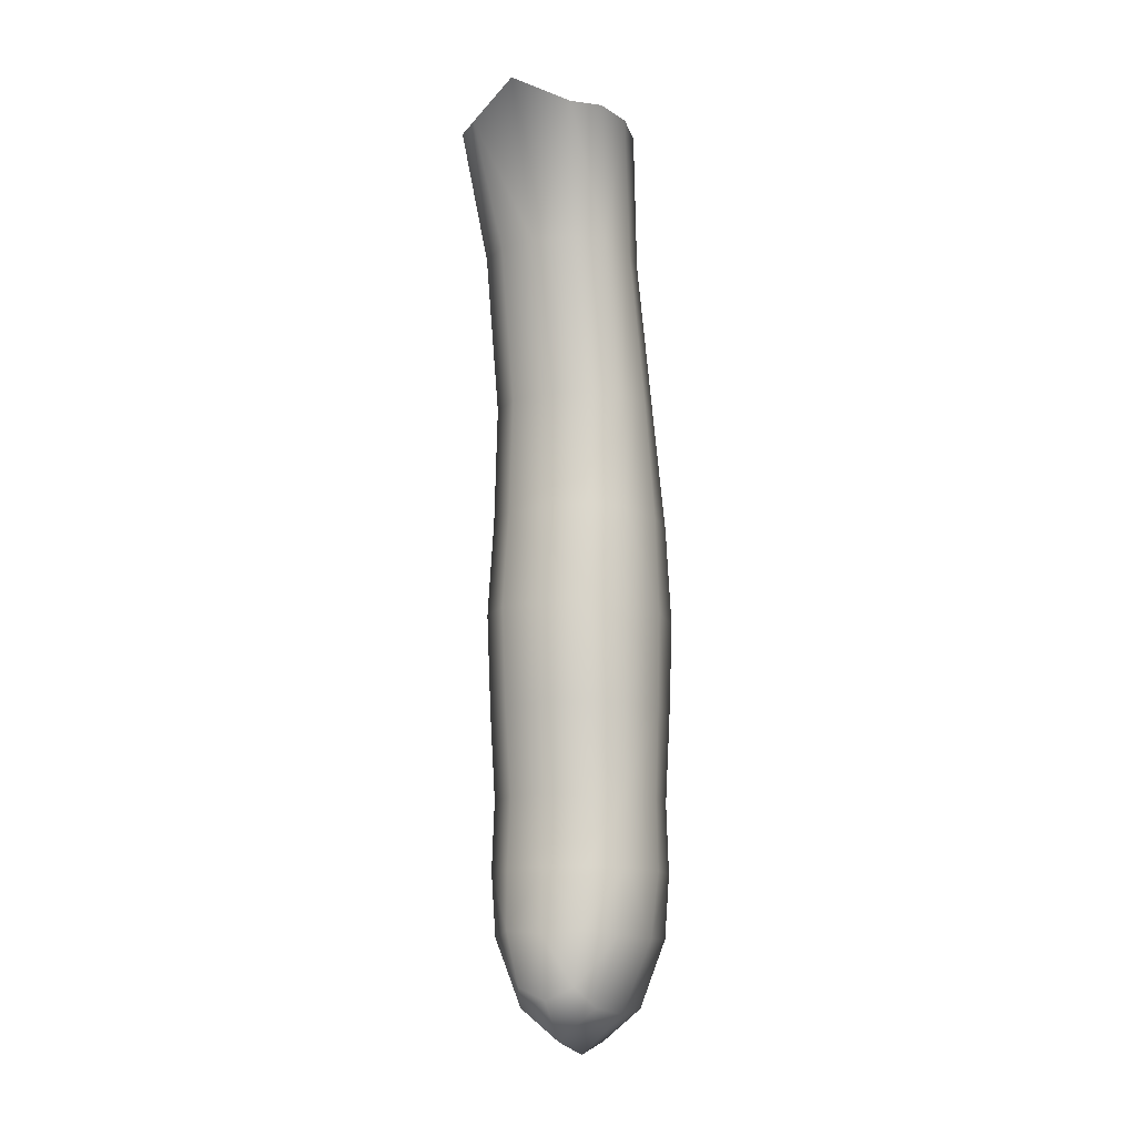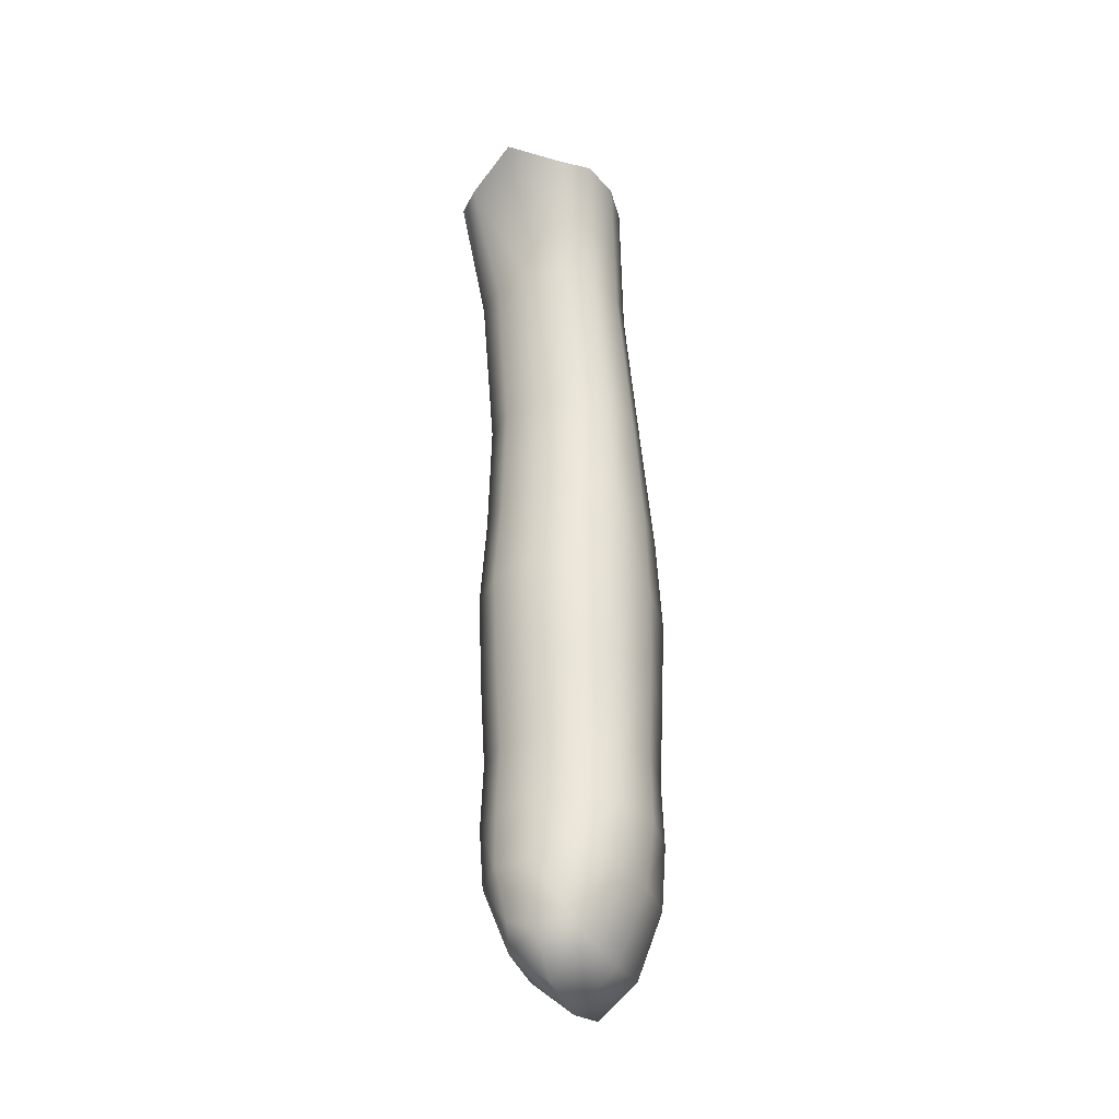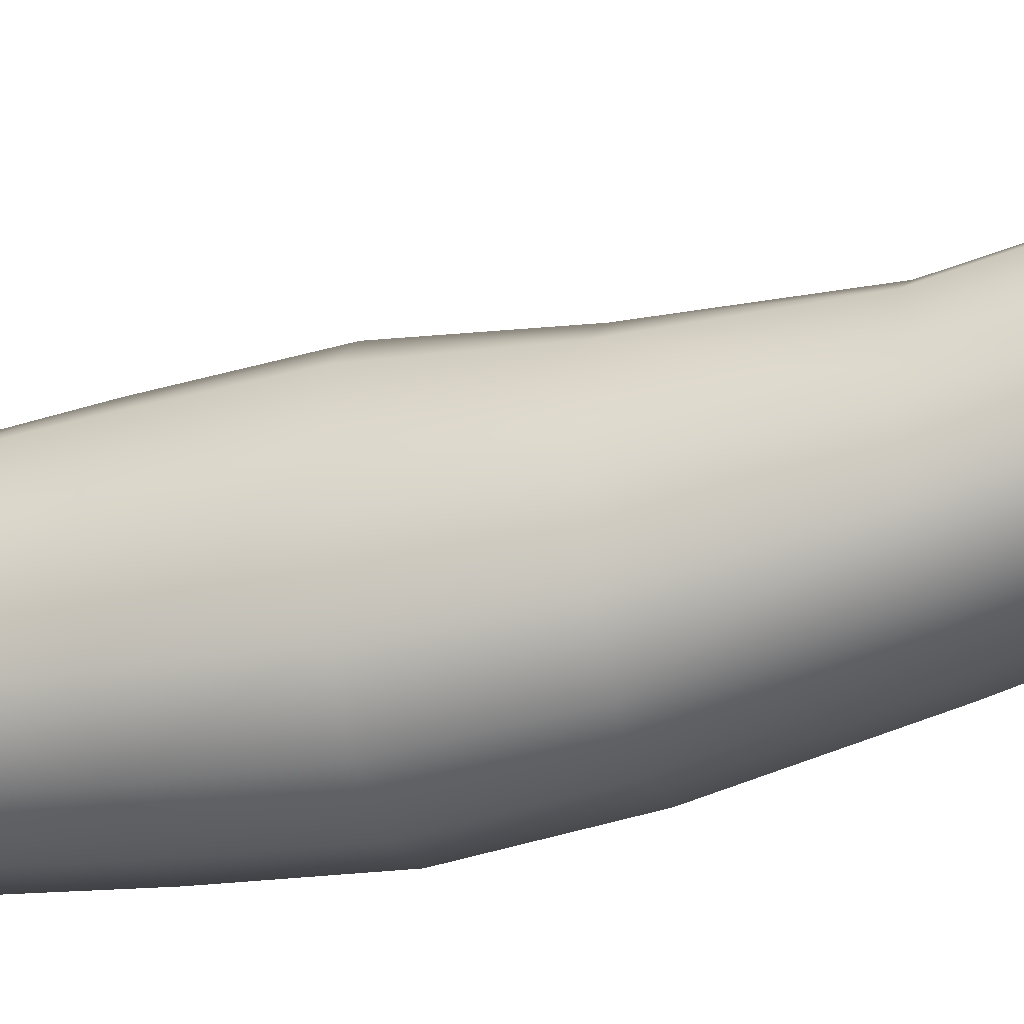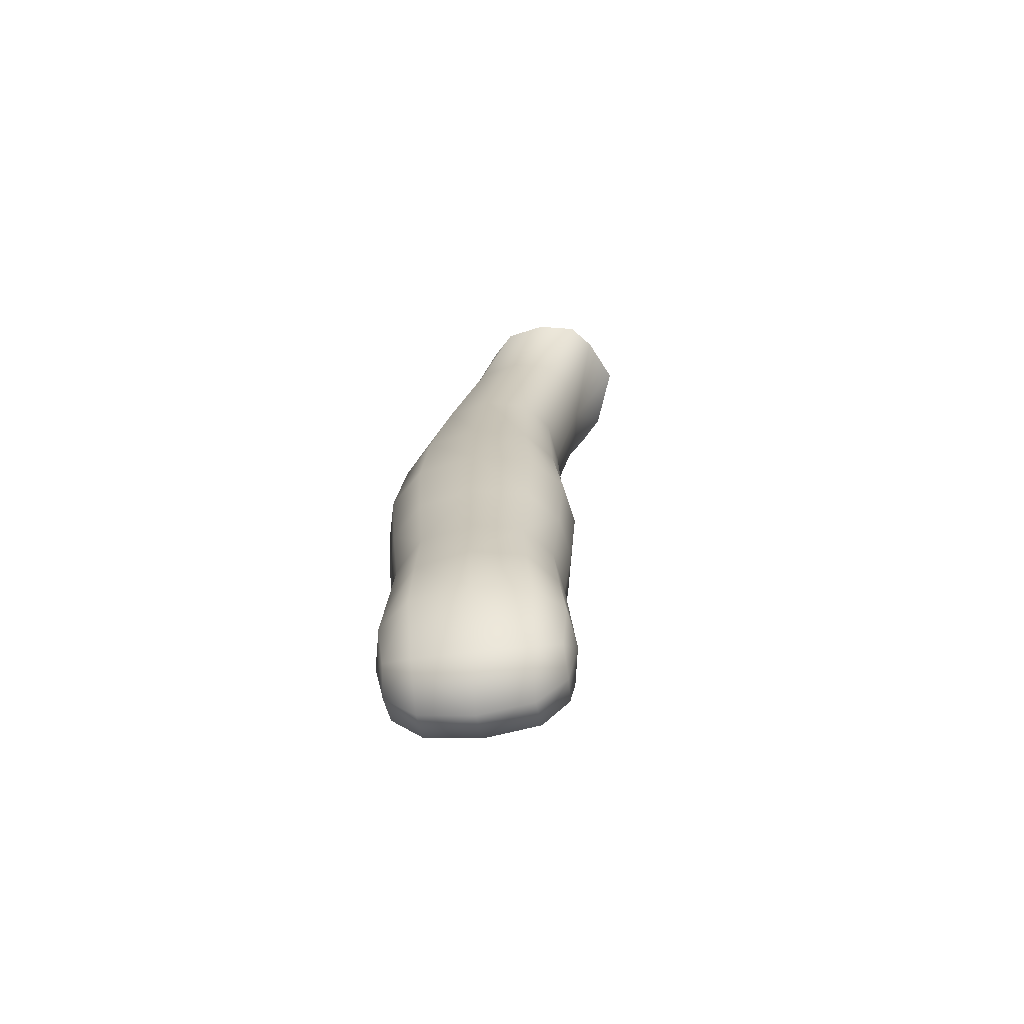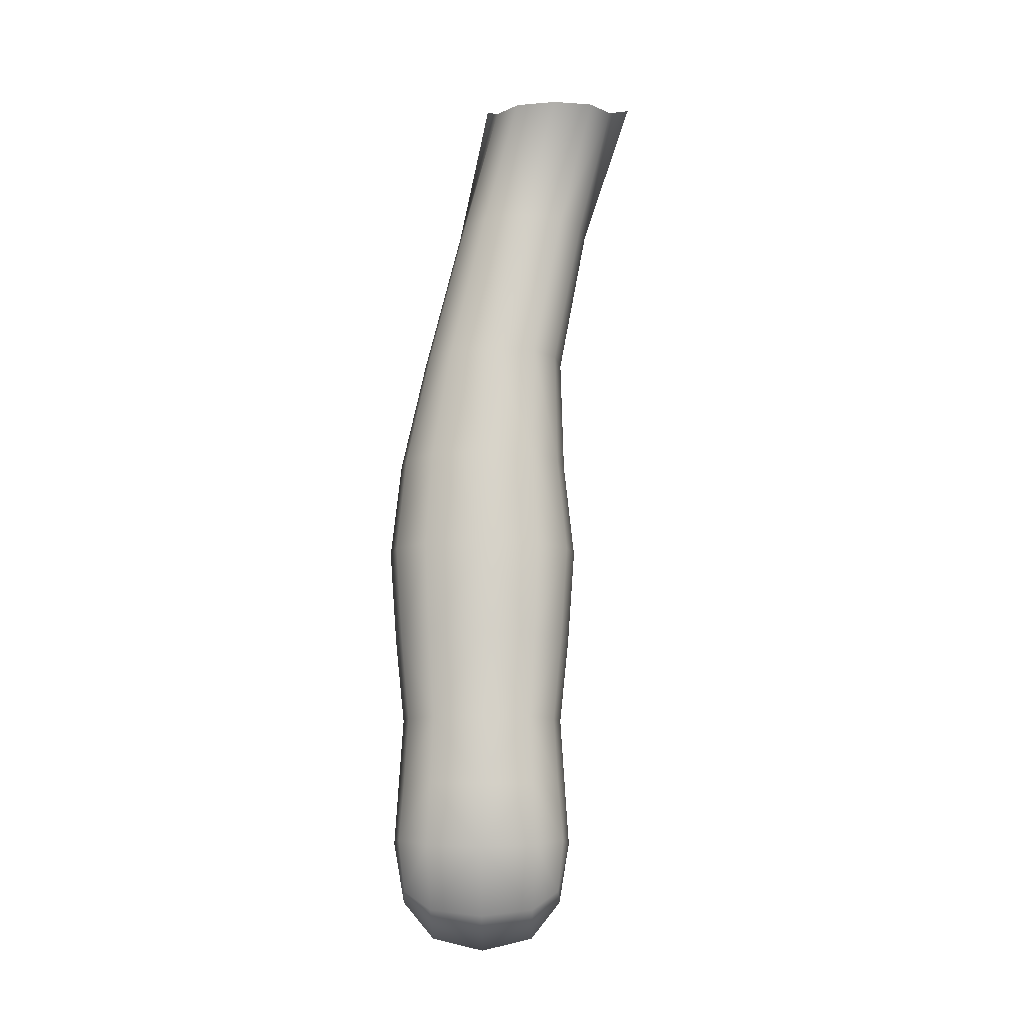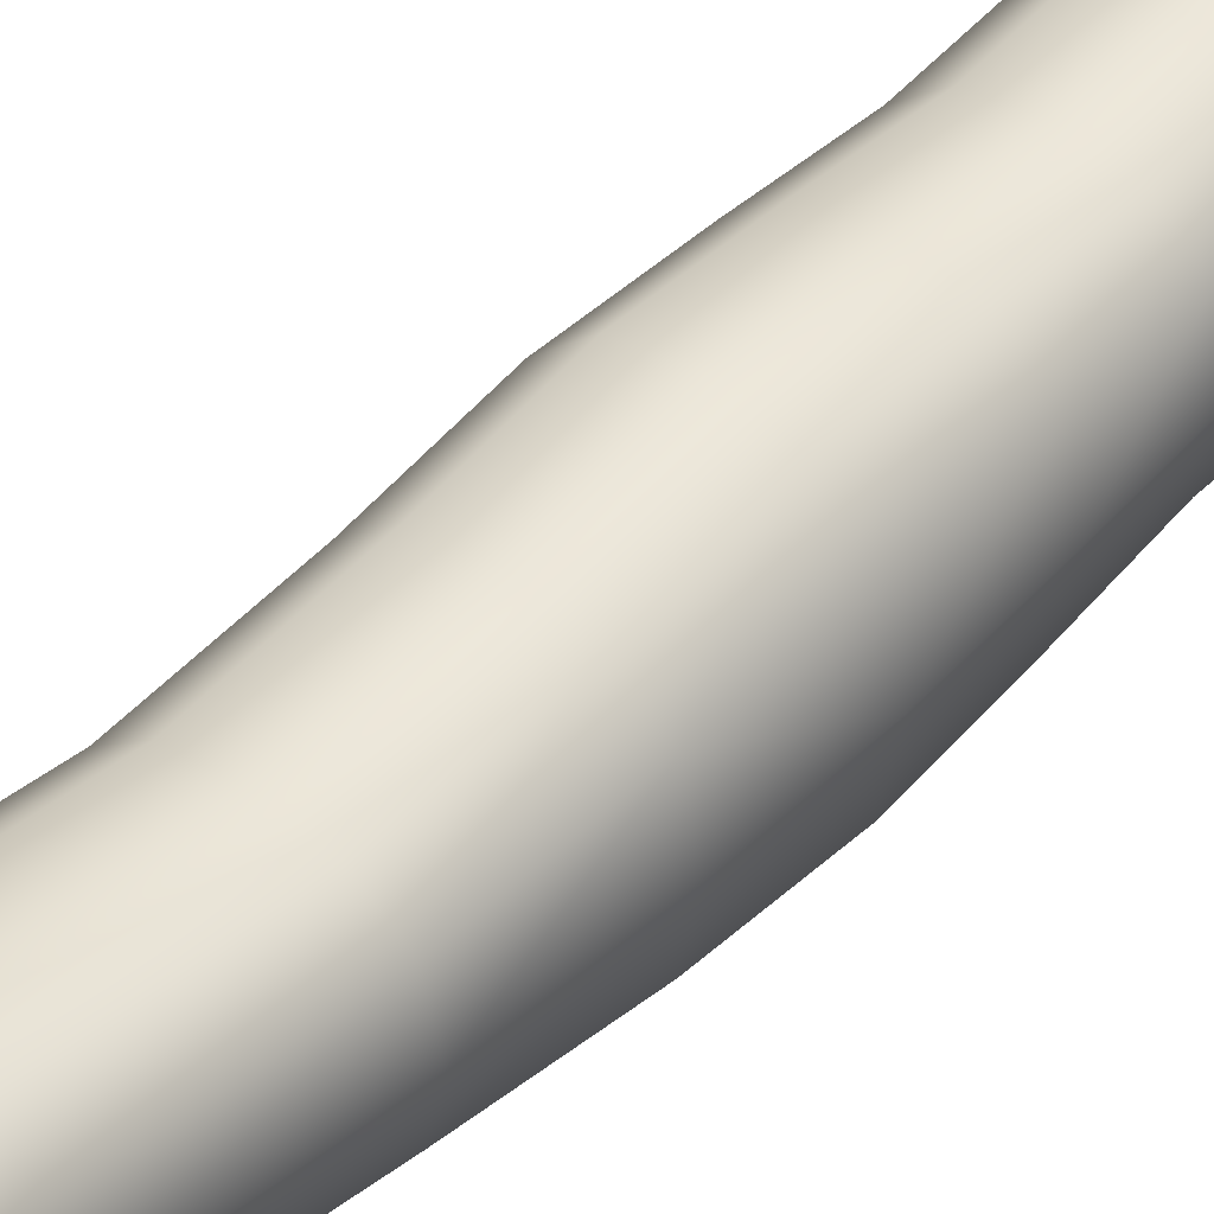
<metadata>
{"format":"obj","ext":"obj","renderer":"f3d","projection":"perspective","resolution":1024,"background":"white","views":[{"elev":-13.2,"azim":-155.2,"up":"+Z"},{"elev":-35.1,"azim":-155.1,"up":"+Z"},{"elev":-31.9,"azim":-73.1,"up":"+Y"},{"elev":-68.8,"azim":96.8,"up":"+Z"},{"elev":-10.9,"azim":91.2,"up":"+Z"},{"elev":45.9,"azim":40.2,"up":"+Y"}]}
</metadata>
<code>
o Cube.001
v 0.02332 0.5577 -0.5162
v 0.0254 0.541 -0.6827
v 0.02332 0.4778 -0.5162
v 0.04665 0.5186 -0.5162
v 0.02578 0.543 -0.803
v 0.0254 0.4391 -0.6827
v 0.0508 0.4912 -0.6827
v 0.02528 0.5404 -0.8998
v 0.02578 0.4371 -0.803
v 0.05155 0.4912 -0.803
v 0.02528 0.4398 -0.8998
v 0.05056 0.4912 -0.8998
v -0.02648 0.4907 -0.9836
v -0.02332 0.5577 -0.5162
v -0.0254 0.541 -0.6827
v -0.02332 0.4778 -0.5162
v -0.04665 0.5186 -0.5162
v -0.02578 0.543 -0.803
v -0.0254 0.4391 -0.6827
v -0.0508 0.4912 -0.6827
v -0.02528 0.5404 -0.8998
v -0.02578 0.4371 -0.803
v -0.05155 0.4912 -0.803
v 0.02648 0.4907 -0.9836
v -0.02528 0.4398 -0.8998
v -0.05056 0.4912 -0.8998
v -0.01765 0.44 -0.9682
v 0.01765 0.44 -0.9682
v 0.01765 0.5401 -0.9682
v -0.01765 0.5401 -0.9682
v 0.05321 0.5401 -0.4373
v 0.03351 0.5002 -0.4373
v 0.03349 0.5787 -0.4372
v 0.04769 0.4979 -0.6104
v 0.02384 0.4543 -0.6104
v 0.02384 0.5397 -0.6104
v 0 0.5614 -0.5162
v 0.04082 0.5443 -0.5162
v 0.04082 0.4925 -0.5162
v 0 0.4733 -0.5162
v 0.05306 0.4913 -0.7433
v 0.02653 0.4332 -0.7433
v 0.02653 0.547 -0.7433
v 0 0.5456 -0.6827
v 0.04445 0.5239 -0.6827
v 0.04445 0.4579 -0.6827
v 0 0.4334 -0.6827
v 0.04961 0.4911 -0.8568
v 0.02481 0.4423 -0.8568
v 0.02481 0.5379 -0.8568
v 0 0.5478 -0.803
v 0.04511 0.5253 -0.803
v 0.04511 0.4566 -0.803
v 0 0.4312 -0.803
v 0.04574 0.4911 -0.9396
v 0.02397 0.4367 -0.9357
v 0.02397 0.5435 -0.9357
v 0 0.545 -0.8998
v 0.04424 0.5235 -0.8998
v 0.04424 0.4583 -0.8998
v 0 0.4341 -0.8998
v 0 0.4904 -1.007
v 0 0.5411 -0.9759
v -0.02427 0.4575 -0.9797
v 0 0.4385 -0.9759
v -0.05321 0.5401 -0.4373
v -0.03351 0.5002 -0.4373
v -0.03349 0.5787 -0.4372
v -0.04769 0.4979 -0.6104
v -0.02384 0.4543 -0.6104
v -0.02384 0.5397 -0.6104
v -0.04082 0.5443 -0.5162
v -0.04082 0.4925 -0.5162
v -0.05306 0.4913 -0.7433
v -0.02653 0.4332 -0.7433
v -0.02653 0.547 -0.7433
v -0.04445 0.5239 -0.6827
v -0.04445 0.4579 -0.6827
v -0.04961 0.4911 -0.8568
v -0.02481 0.4423 -0.8568
v -0.02481 0.5379 -0.8568
v -0.04511 0.5253 -0.803
v -0.04511 0.4566 -0.803
v -0.04574 0.4911 -0.9396
v -0.02397 0.4367 -0.9357
v -0.02397 0.5435 -0.9357
v -0.04424 0.5235 -0.8998
v -0.04424 0.4583 -0.8998
v 0.02427 0.4575 -0.9797
v 0.02427 0.5235 -0.9797
v -0.02427 0.5235 -0.9797
v 0.04829 0.5145 -0.4373
v 0.04828 0.5654 -0.4373
v 0.04173 0.47 -0.6104
v 0.04173 0.5254 -0.6104
v 0.04643 0.4541 -0.7433
v 0.04643 0.5279 -0.7433
v 0.04341 0.4599 -0.8568
v 0.04341 0.5218 -0.8568
v 0.0403 0.4561 -0.9386
v 0.0403 0.5256 -0.9386
v 0 0.4925 -0.421
v 0 0.5929 -0.421
v -0.04829 0.5145 -0.4373
v -0.04828 0.5654 -0.4373
v 0 0.4495 -0.6104
v 0 0.5436 -0.6104
v -0.04173 0.47 -0.6104
v -0.04173 0.5254 -0.6104
v 0 0.4267 -0.7433
v 0 0.5522 -0.7433
v -0.04643 0.4541 -0.7433
v -0.04643 0.5279 -0.7433
v -0 0.4369 -0.8568
v -0 0.5422 -0.8568
v -0.04341 0.4599 -0.8568
v -0.04341 0.5218 -0.8568
v 0 0.4317 -0.9377
v 0 0.5474 -0.9377
v -0.0403 0.4561 -0.9386
v -0.0403 0.5256 -0.9386
v 0 0.458 -0.999
v 0 0.5225 -0.999
f 33 37 103
f 37 33 1
f 38 33 93
f 33 38 1
f 38 36 1
f 36 38 95
f 107 37 1
f 1 36 107
f 36 44 107
f 44 36 2
f 95 2 36
f 2 95 45
f 45 43 2
f 43 45 97
f 111 44 2
f 2 43 111
f 32 39 92
f 39 32 3
f 32 40 3
f 40 32 102
f 40 106 3
f 3 106 35
f 39 35 94
f 35 39 3
f 31 38 93
f 38 31 4
f 92 4 31
f 4 92 39
f 39 34 4
f 34 39 94
f 95 38 4
f 4 34 95
f 43 5 111
f 111 5 51
f 43 52 5
f 52 43 97
f 52 99 5
f 5 99 50
f 51 50 115
f 50 51 5
f 35 6 94
f 94 6 46
f 35 47 6
f 47 35 106
f 47 110 6
f 6 110 42
f 96 46 6
f 6 42 96
f 34 45 95
f 45 34 7
f 94 7 34
f 7 94 46
f 46 41 7
f 41 46 96
f 45 41 97
f 41 45 7
f 50 58 115
f 58 50 8
f 99 8 50
f 8 99 59
f 59 57 8
f 57 59 101
f 58 57 119
f 57 58 8
f 42 9 96
f 96 9 53
f 110 9 42
f 9 110 54
f 54 49 9
f 49 54 114
f 98 53 9
f 9 49 98
f 41 52 97
f 52 41 10
f 41 53 10
f 53 41 96
f 53 98 10
f 10 98 48
f 52 10 99
f 10 48 99
f 49 11 98
f 98 11 60
f 49 61 11
f 61 49 114
f 61 56 11
f 56 61 118
f 60 56 100
f 56 60 11
f 99 48 12
f 99 12 59
f 98 12 48
f 12 98 60
f 60 55 12
f 55 60 100
f 59 55 101
f 55 59 12
f 84 91 13
f 91 84 121
f 62 91 123
f 91 62 13
f 64 62 122
f 62 64 13
f 84 64 120
f 64 84 13
f 68 37 14
f 37 68 103
f 37 107 14
f 14 107 71
f 72 71 109
f 71 72 14
f 68 72 105
f 72 68 14
f 71 44 15
f 44 71 107
f 44 111 15
f 15 111 76
f 77 76 113
f 76 77 15
f 71 15 109
f 109 15 77
f 73 67 104
f 67 73 16
f 73 70 16
f 70 73 108
f 106 40 16
f 16 70 106
f 67 40 102
f 40 67 16
f 72 66 105
f 66 72 17
f 72 109 17
f 17 109 69
f 73 69 108
f 69 73 17
f 66 17 104
f 17 73 104
f 111 18 76
f 18 111 51
f 51 81 18
f 81 51 115
f 117 82 18
f 18 81 117
f 76 82 113
f 82 76 18
f 108 19 70
f 19 108 78
f 78 112 19
f 19 112 75
f 110 47 19
f 19 75 110
f 70 47 106
f 47 70 19
f 77 69 109
f 69 77 20
f 77 74 20
f 74 77 113
f 78 74 112
f 74 78 20
f 69 20 108
f 20 78 108
f 81 58 21
f 58 81 115
f 58 86 21
f 86 58 119
f 87 86 121
f 86 87 21
f 81 21 117
f 117 21 87
f 112 22 75
f 22 112 83
f 83 116 22
f 22 116 80
f 54 80 114
f 80 54 22
f 75 22 110
f 110 22 54
f 74 82 23
f 82 74 113
f 82 117 23
f 23 117 79
f 83 23 116
f 23 79 116
f 74 83 112
f 83 74 23
f 55 90 101
f 90 55 24
f 55 89 24
f 89 55 100
f 89 62 24
f 62 89 122
f 62 90 24
f 90 62 123
f 116 25 80
f 25 116 88
f 88 85 25
f 85 88 120
f 61 85 118
f 85 61 25
f 80 61 114
f 61 80 25
f 117 26 79
f 26 117 87
f 87 84 26
f 84 87 121
f 88 84 120
f 84 88 26
f 116 79 26
f 116 26 88
f 120 27 85
f 120 64 27
f 65 64 122
f 64 65 27
f 118 27 65
f 118 85 27
f 100 28 89
f 100 56 28
f 118 28 56
f 118 65 28
f 65 89 28
f 89 65 122
f 119 29 63
f 119 57 29
f 101 29 57
f 101 90 29
f 63 90 123
f 90 63 29
f 119 30 86
f 119 63 30
f 63 91 30
f 91 63 123
f 86 30 121
f 121 30 91

</code>
